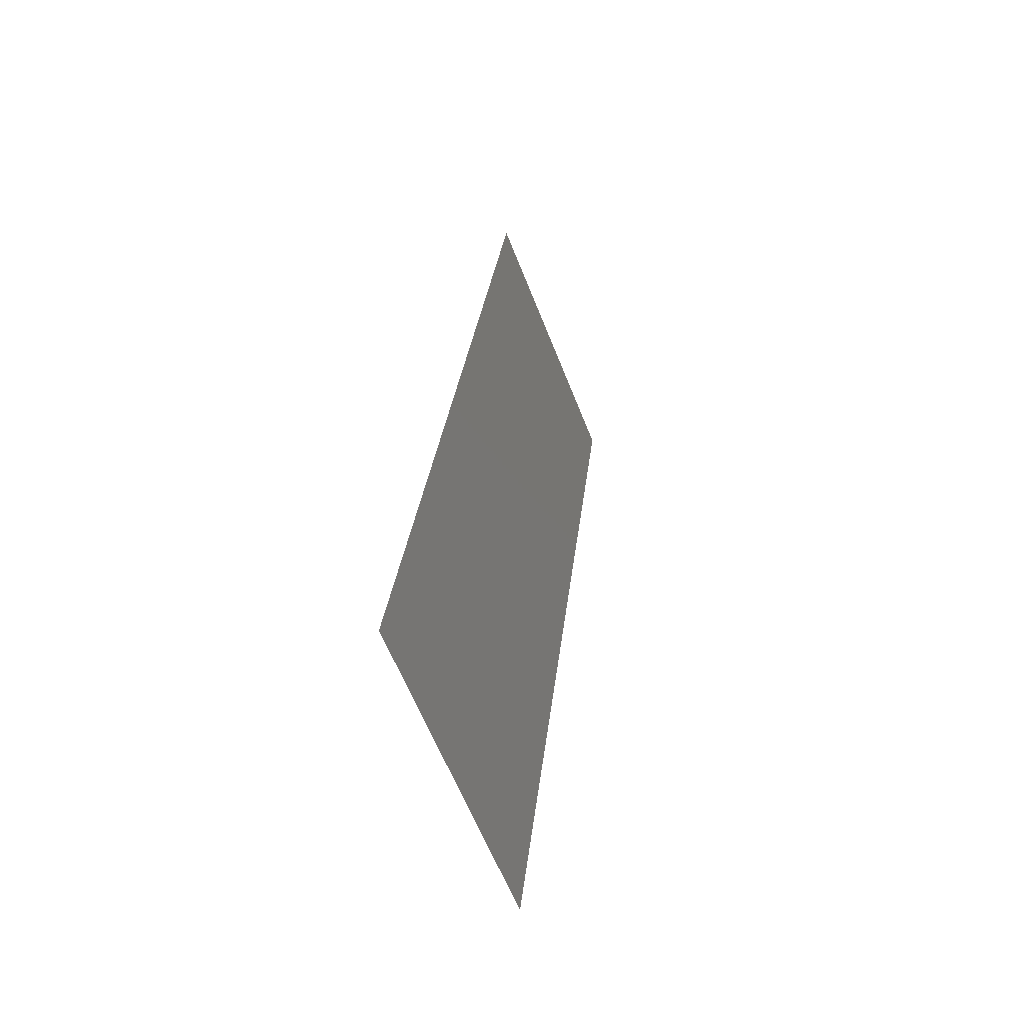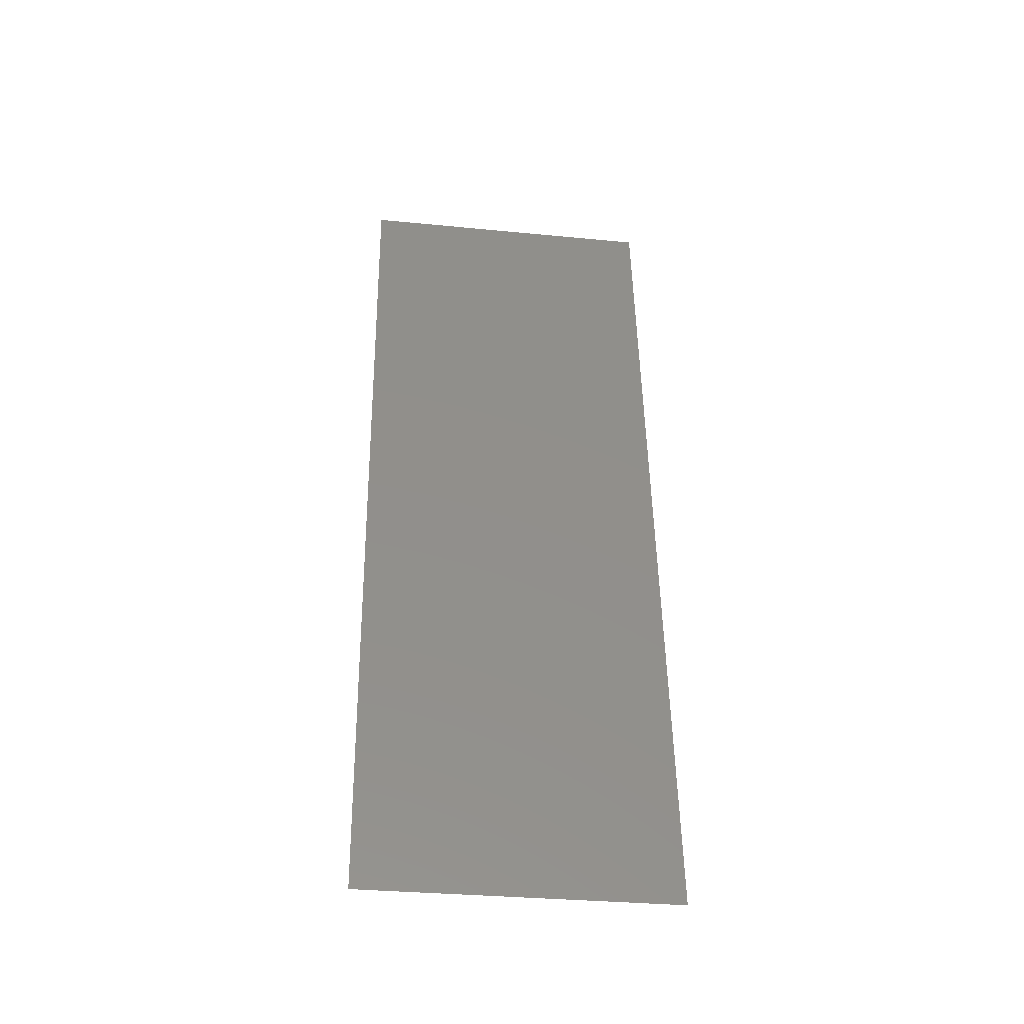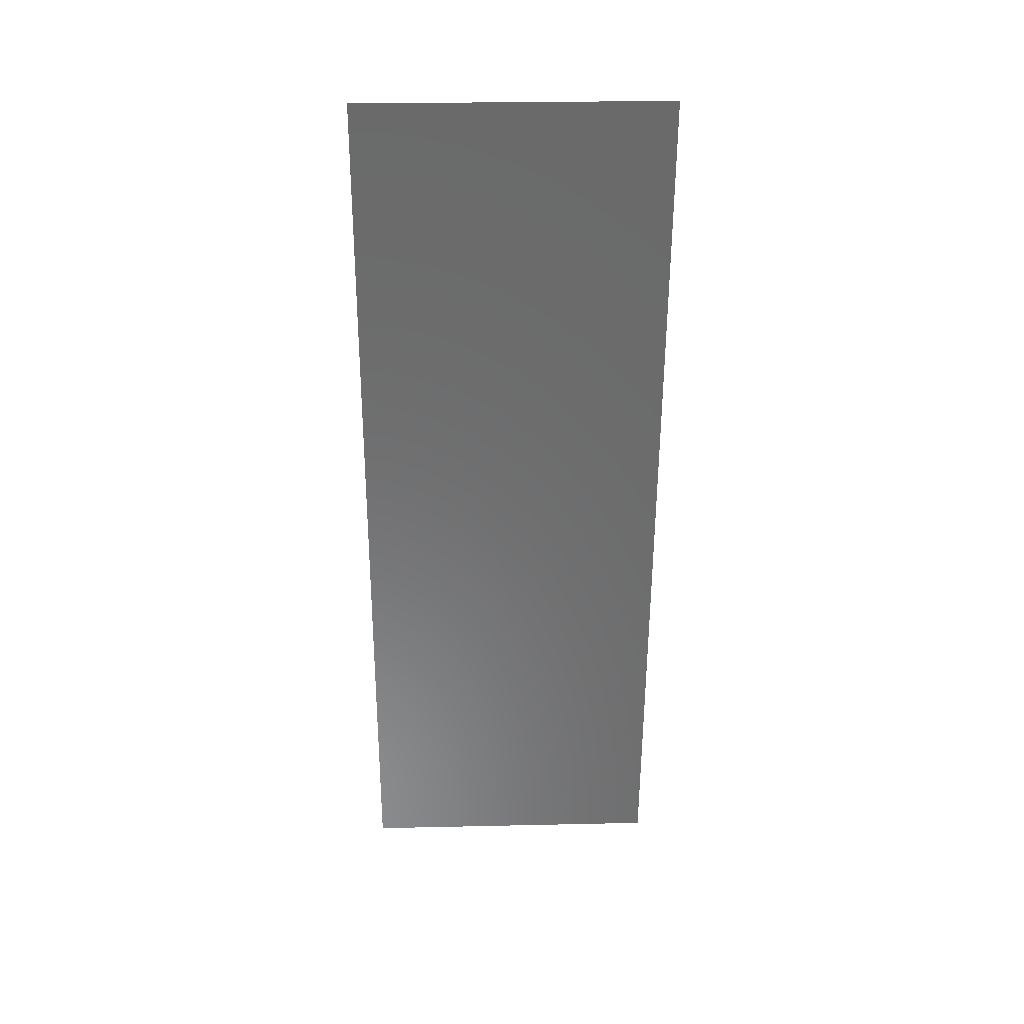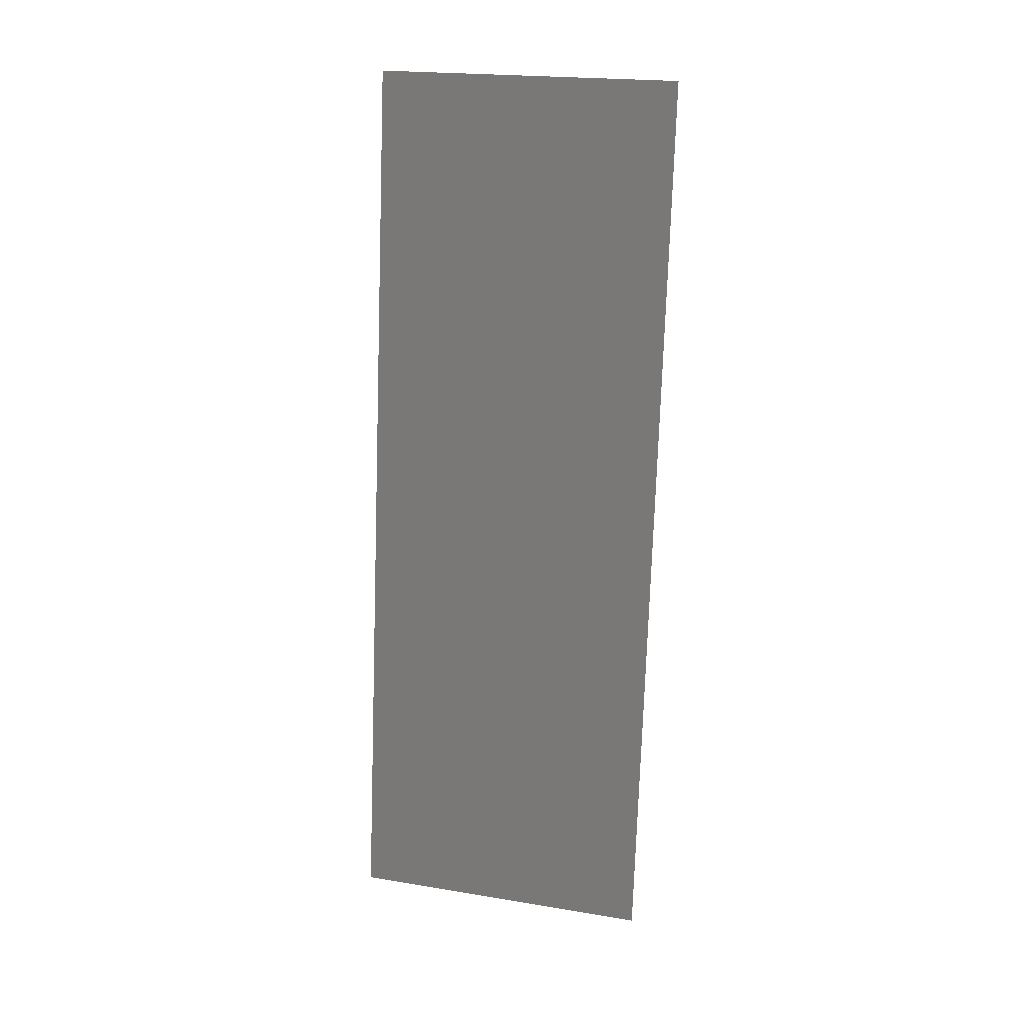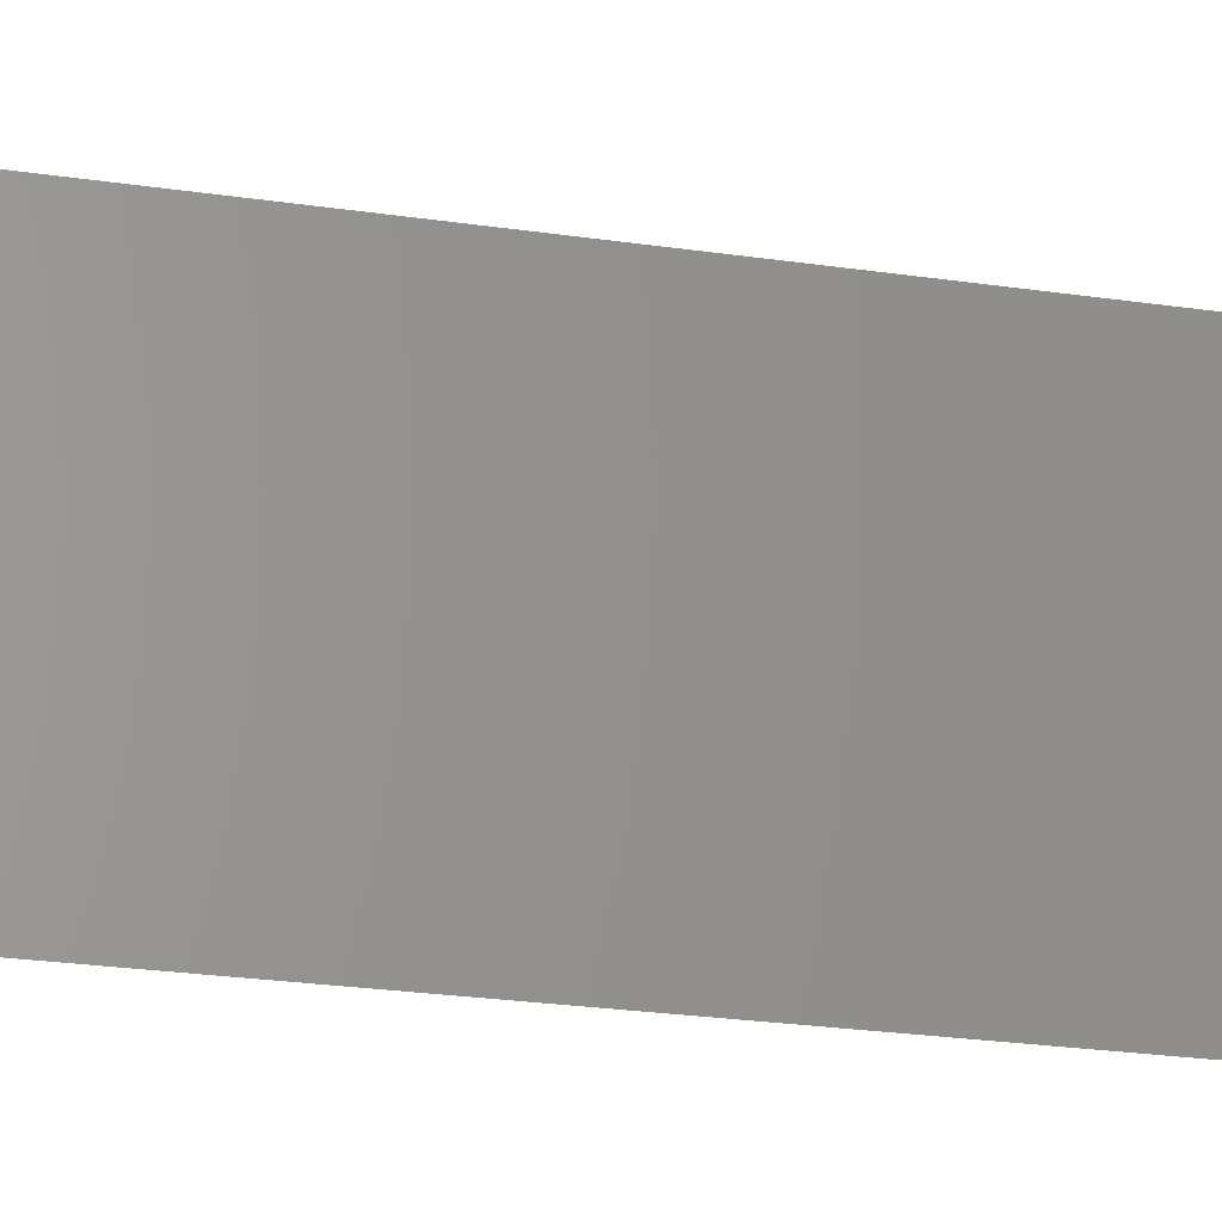
<metadata>
{"format":"stl","ext":"stl","renderer":"f3d","projection":"perspective","resolution":1024,"background":"white","views":[{"elev":-62.8,"azim":21.7,"up":"+Y"},{"elev":-33.1,"azim":-97.6,"up":"+Y"},{"elev":26.1,"azim":88.0,"up":"+Y"},{"elev":20.9,"azim":-73.6,"up":"+Y"},{"elev":-25.2,"azim":69.8,"up":"+Z"}]}
</metadata>
<code>
# stl→obj: 21 verts, 26 faces
v 0.008 0 0
v 0.009047 0.008728 0.008434
v 0.008 0 0.01
v 0.01498 0.05819 0.02
v 0.01393 0.04946 0.01157
v 0.01498 0.05819 0.01
v 0.009396 0.01164 0
v 0.01358 0.04655 0.02
v 0.01079 0.02327 0
v 0.01149 0.02909 0.01
v 0.01015 0.01794 0.009739
v 0.01358 0.04655 0
v 0.01283 0.04025 0.01026
v 0.01219 0.03491 0
v 0.01219 0.03491 0.02
v 0.009396 0.01164 0.02
v 0.01079 0.02327 0.02
v 0.008 0 0.02
v 0.008646 0.005387 0.015
v 0.01498 0.05819 0
v 0.01433 0.0528 0.005
f 1 2 3
f 4 5 6
f 7 2 1
f 8 5 4
f 9 10 11
f 12 13 14
f 9 11 7
f 14 10 9
f 15 10 13
f 13 10 14
f 15 13 8
f 16 11 17
f 17 10 15
f 11 10 17
f 12 5 13
f 16 2 11
f 18 19 16
f 20 21 12
f 12 21 5
f 16 19 2
f 11 2 7
f 13 5 8
f 3 19 18
f 6 21 20
f 5 21 6
f 2 19 3

</code>
